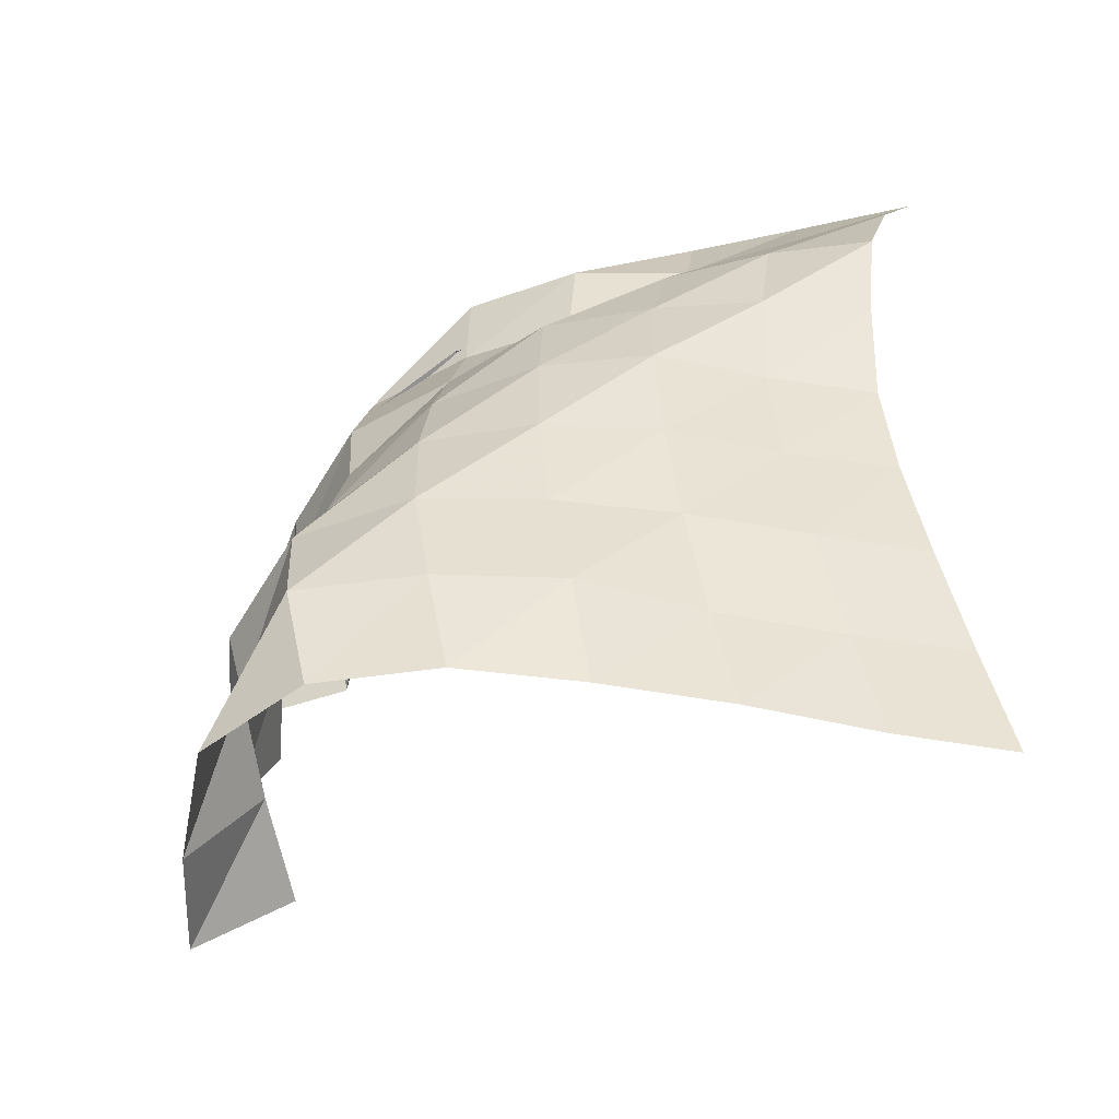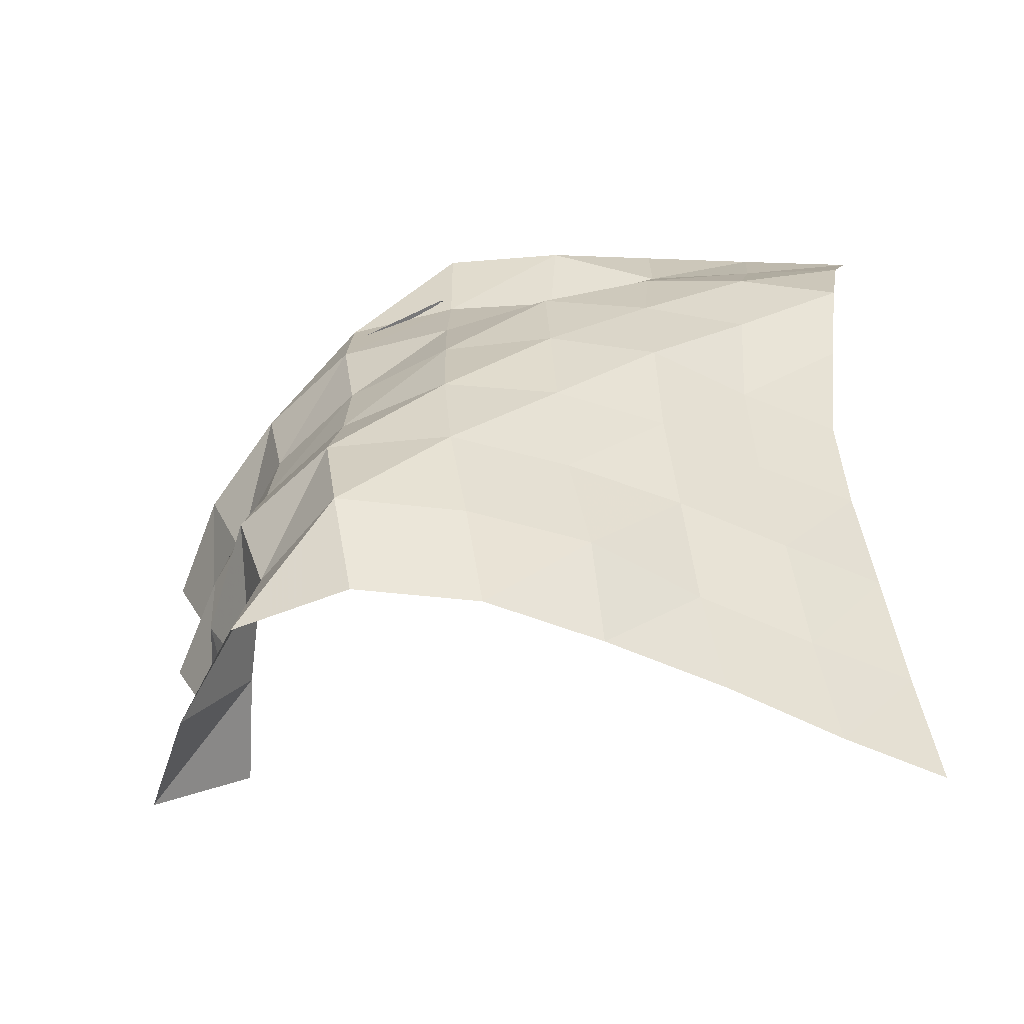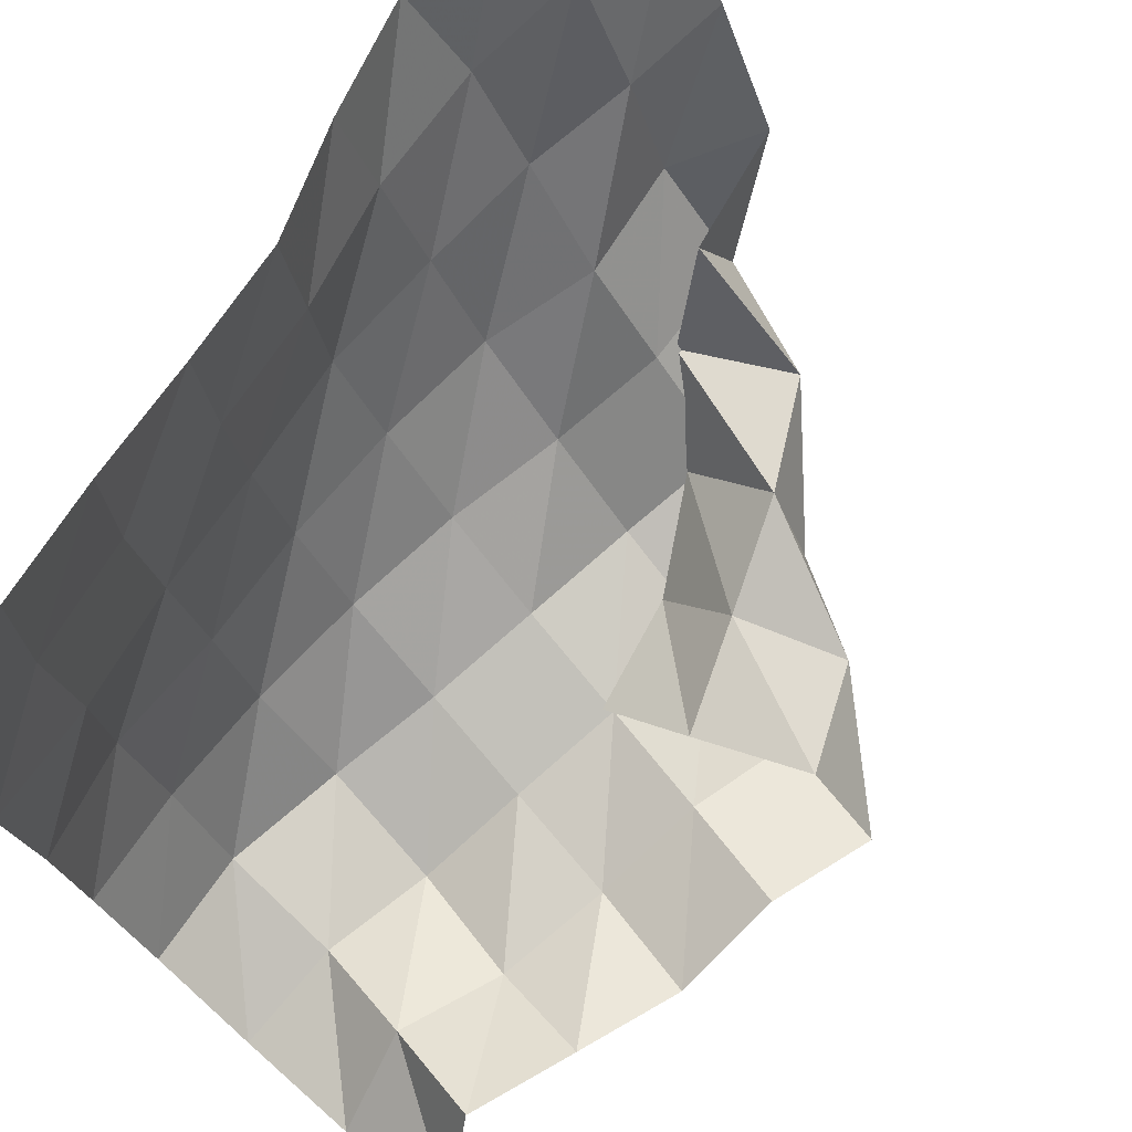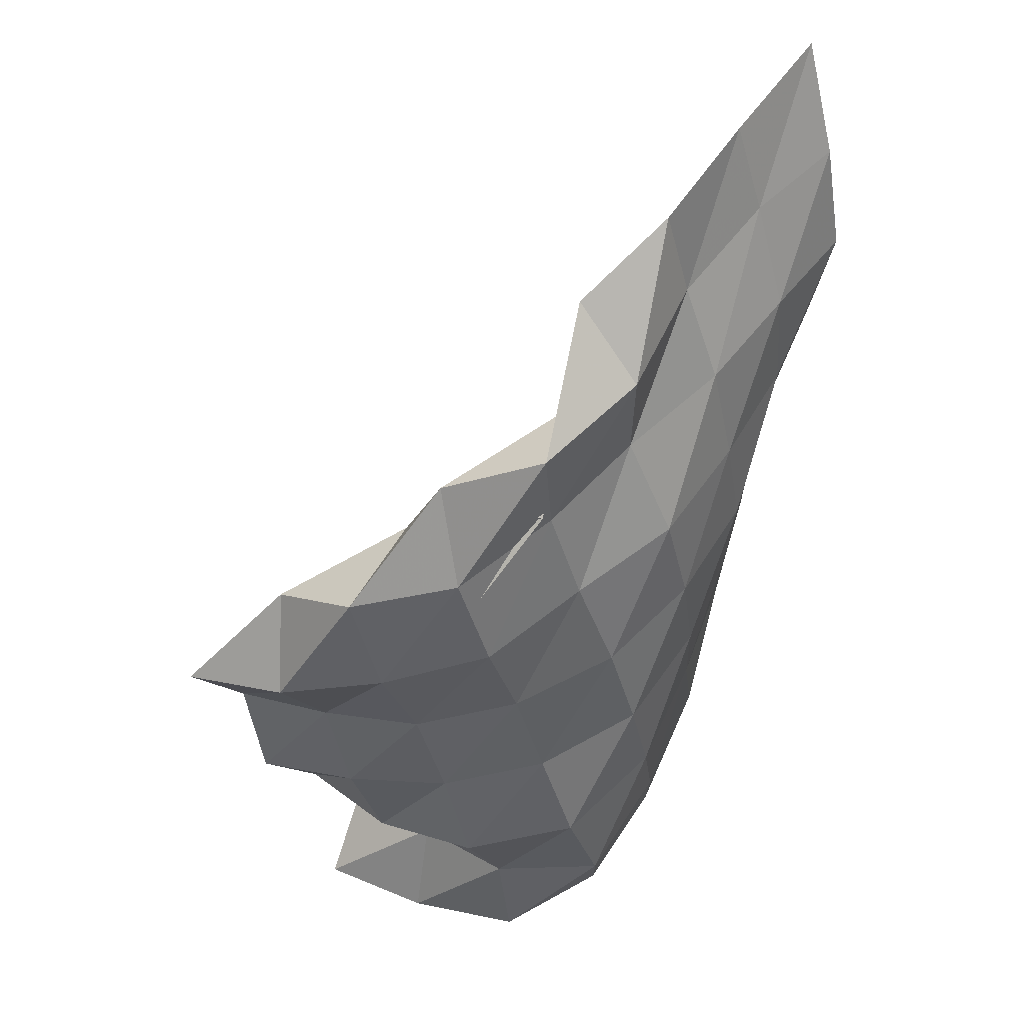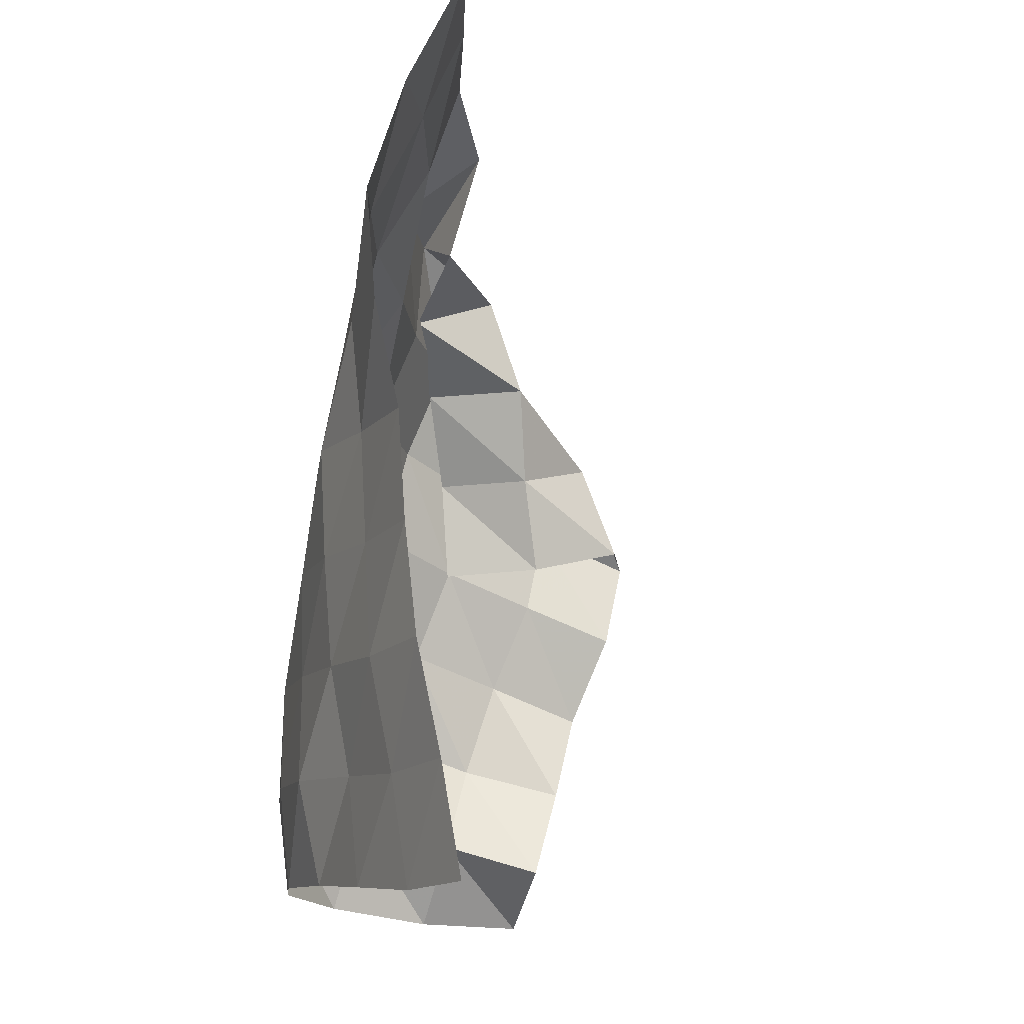
<metadata>
{"format":"obj","ext":"obj","renderer":"f3d","projection":"perspective","resolution":1024,"background":"white","views":[{"elev":-50.1,"azim":73.1,"up":"+Z"},{"elev":-49.6,"azim":56.9,"up":"+Z"},{"elev":73.2,"azim":-146.5,"up":"+Y"},{"elev":62.2,"azim":8.6,"up":"+Z"},{"elev":-12.3,"azim":149.2,"up":"+Z"}]}
</metadata>
<code>
v -1 0 -1
v -0.9872 -0.06636 -0.7434
v -0.9638 -0.1365 -0.4794
v -0.9585 -0.1845 -0.2167
v -0.9533 -0.2096 0.03933
v -0.8967 -0.2217 0.2867
v -0.866 -0.2062 0.5365
v -0.9189 -0.1249 0.7744
v -1 0 1
v -1.02 -0.2722 -1.008
v -1.011 -0.3333 -0.7531
v -0.9855 -0.3965 -0.4881
v -0.9928 -0.4388 -0.2207
v -0.9891 -0.4607 0.04384
v -0.9613 -0.4633 0.3062
v -0.9854 -0.4213 0.5644
v -1.066 -0.317 0.7842
v -1.138 -0.2514 0.9831
v -1.048 -0.5635 -0.9891
v -1.048 -0.6145 -0.7345
v -1.023 -0.6678 -0.4736
v -1.018 -0.7022 -0.209
v -1.012 -0.7175 0.055
v -1.056 -0.6966 0.3113
v -1.115 -0.6381 0.5512
v -1.206 -0.5424 0.7491
v -1.267 -0.5008 0.9596
v -1.091 -0.8496 -0.9727
v -1.056 -0.8997 -0.7221
v -1.078 -0.9386 -0.4616
v -1.083 -0.9603 -0.2027
v -1.116 -0.9537 0.05561
v -1.174 -0.9261 0.3055
v -1.289 -0.8283 0.5075
v -1.288 -0.8113 0.75
v -1.436 -0.6951 0.8781
v -1.139 -1.122 -0.9667
v -1.134 -1.171 -0.7152
v -1.155 -1.204 -0.4599
v -1.202 -1.196 -0.2086
v -1.271 -1.157 0.03574
v -1.365 -1.101 0.2672
v -1.443 -1.044 0.497
v -1.46 -1.035 0.7437
v -1.427 -0.8314 0.6562
v -1.255 -1.372 -0.9722
v -1.25 -1.428 -0.7239
v -1.324 -1.422 -0.4708
v -1.411 -1.344 -0.2474
v -1.485 -1.292 -0.01068
v -1.551 -1.288 0.236
v -1.629 -1.23 0.4655
v -1.691 -1.071 0.6308
v -1.461 -1.067 0.5403
v -1.468 -1.531 -0.9979
v -1.506 -1.46 -0.7664
v -1.579 -1.495 -0.5324
v -1.651 -1.411 -0.3079
v -1.723 -1.356 -0.07343
v -1.797 -1.361 0.1644
v -1.876 -1.277 0.3838
v -1.78 -1.061 0.3946
v -1.591 -1.234 0.3909
v -1.732 -1.504 -1.036
v -1.722 -1.357 -0.8327
v -1.824 -1.431 -0.6189
v -1.898 -1.407 -0.3802
v -1.962 -1.327 -0.1539
v -2.045 -1.383 0.07274
v -2.066 -1.198 0.2285
v -1.837 -1.132 0.162
v -1.682 -1.326 0.1652
v -1.982 -1.438 -1.047
v -1.933 -1.238 -0.9019
v -2.036 -1.298 -0.6827
v -2.137 -1.368 -0.4637
v -2.192 -1.273 -0.2381
v -2.286 -1.338 -0.01498
v -2.137 -1.141 -0.01258
v -1.894 -1.169 -0.07573
v -1.705 -1.332 -0.08752
f 1 10 2
f 2 10 11
f 2 11 3
f 3 11 12
f 3 12 4
f 4 12 13
f 4 13 5
f 5 13 14
f 5 14 6
f 6 14 15
f 6 15 7
f 7 15 16
f 7 16 8
f 8 16 17
f 8 17 9
f 9 17 18
f 10 19 11
f 11 19 20
f 11 20 12
f 12 20 21
f 12 21 13
f 13 21 22
f 13 22 14
f 14 22 23
f 14 23 15
f 15 23 24
f 15 24 16
f 16 24 25
f 16 25 17
f 17 25 26
f 17 26 18
f 18 26 27
f 19 28 20
f 20 28 29
f 20 29 21
f 21 29 30
f 21 30 22
f 22 30 31
f 22 31 23
f 23 31 32
f 23 32 24
f 24 32 33
f 24 33 25
f 25 33 34
f 25 34 26
f 26 34 35
f 26 35 27
f 27 35 36
f 28 37 29
f 29 37 38
f 29 38 30
f 30 38 39
f 30 39 31
f 31 39 40
f 31 40 32
f 32 40 41
f 32 41 33
f 33 41 42
f 33 42 34
f 34 42 43
f 34 43 35
f 35 43 44
f 35 44 36
f 36 44 45
f 37 46 38
f 38 46 47
f 38 47 39
f 39 47 48
f 39 48 40
f 40 48 49
f 40 49 41
f 41 49 50
f 41 50 42
f 42 50 51
f 42 51 43
f 43 51 52
f 43 52 44
f 44 52 53
f 44 53 45
f 45 53 54
f 46 55 47
f 47 55 56
f 47 56 48
f 48 56 57
f 48 57 49
f 49 57 58
f 49 58 50
f 50 58 59
f 50 59 51
f 51 59 60
f 51 60 52
f 52 60 61
f 52 61 53
f 53 61 62
f 53 62 54
f 54 62 63
f 55 64 56
f 56 64 65
f 56 65 57
f 57 65 66
f 57 66 58
f 58 66 67
f 58 67 59
f 59 67 68
f 59 68 60
f 60 68 69
f 60 69 61
f 61 69 70
f 61 70 62
f 62 70 71
f 62 71 63
f 63 71 72
f 64 73 65
f 65 73 74
f 65 74 66
f 66 74 75
f 66 75 67
f 67 75 76
f 67 76 68
f 68 76 77
f 68 77 69
f 69 77 78
f 69 78 70
f 70 78 79
f 70 79 71
f 71 79 80
f 71 80 72
f 72 80 81

</code>
